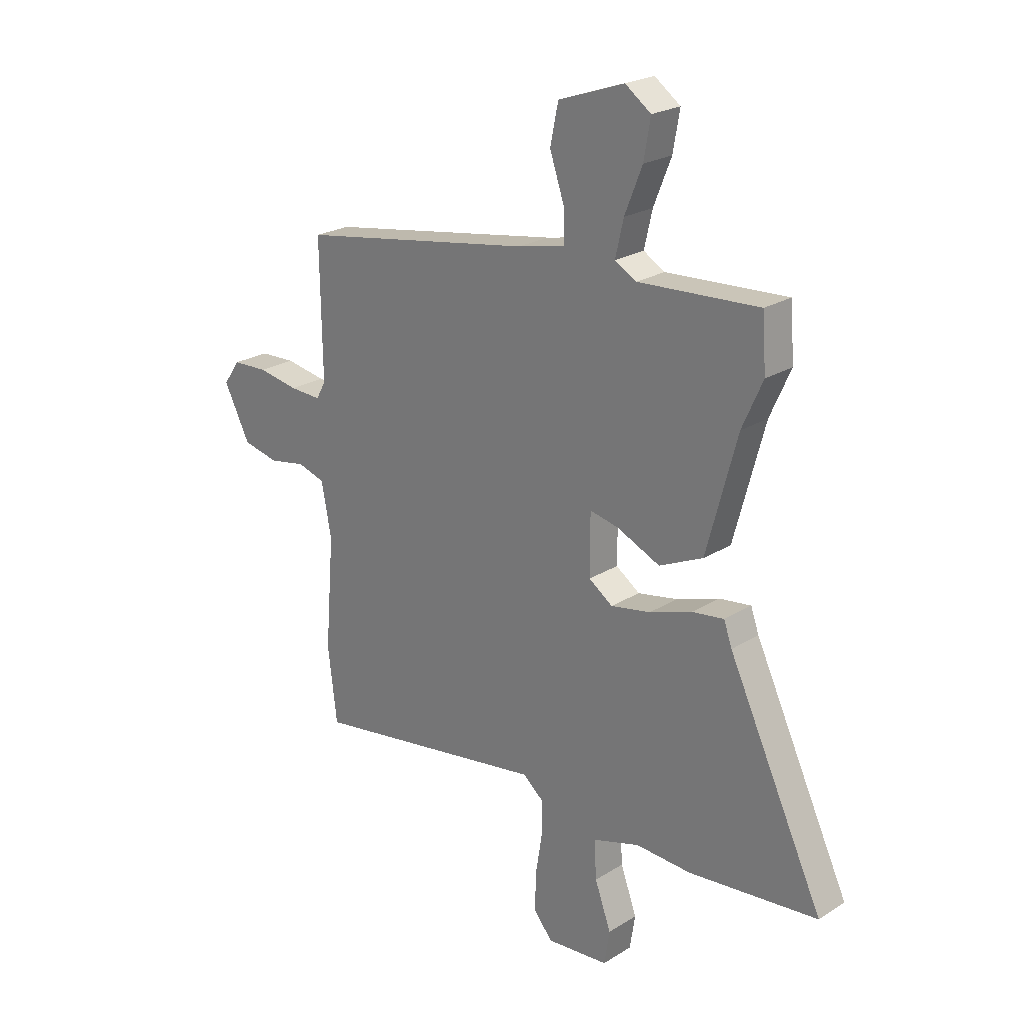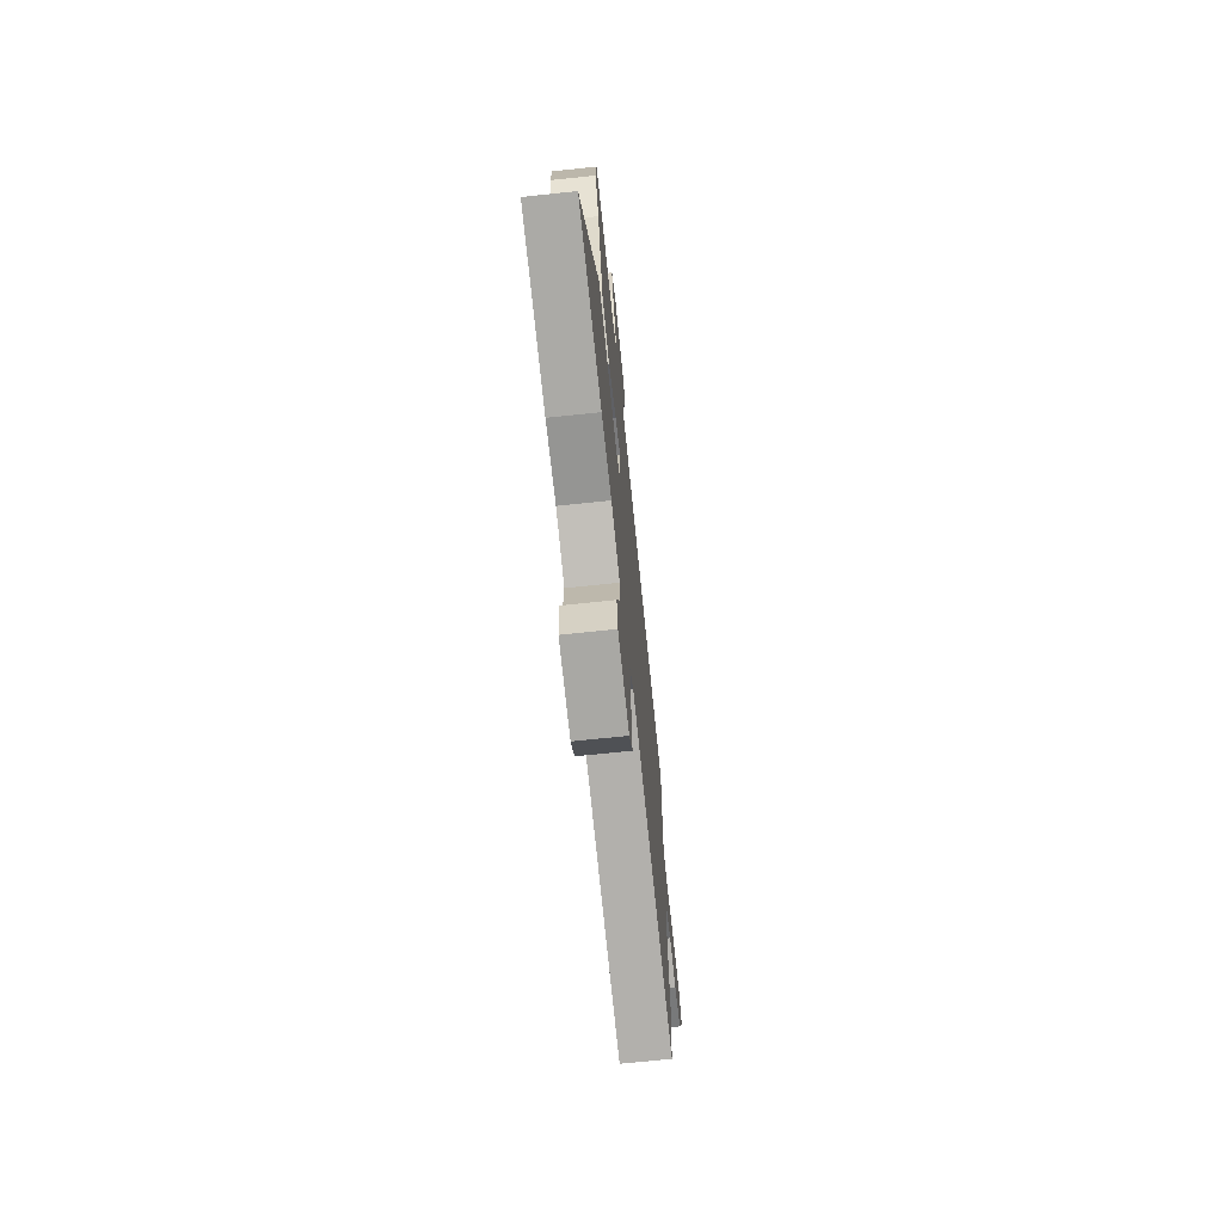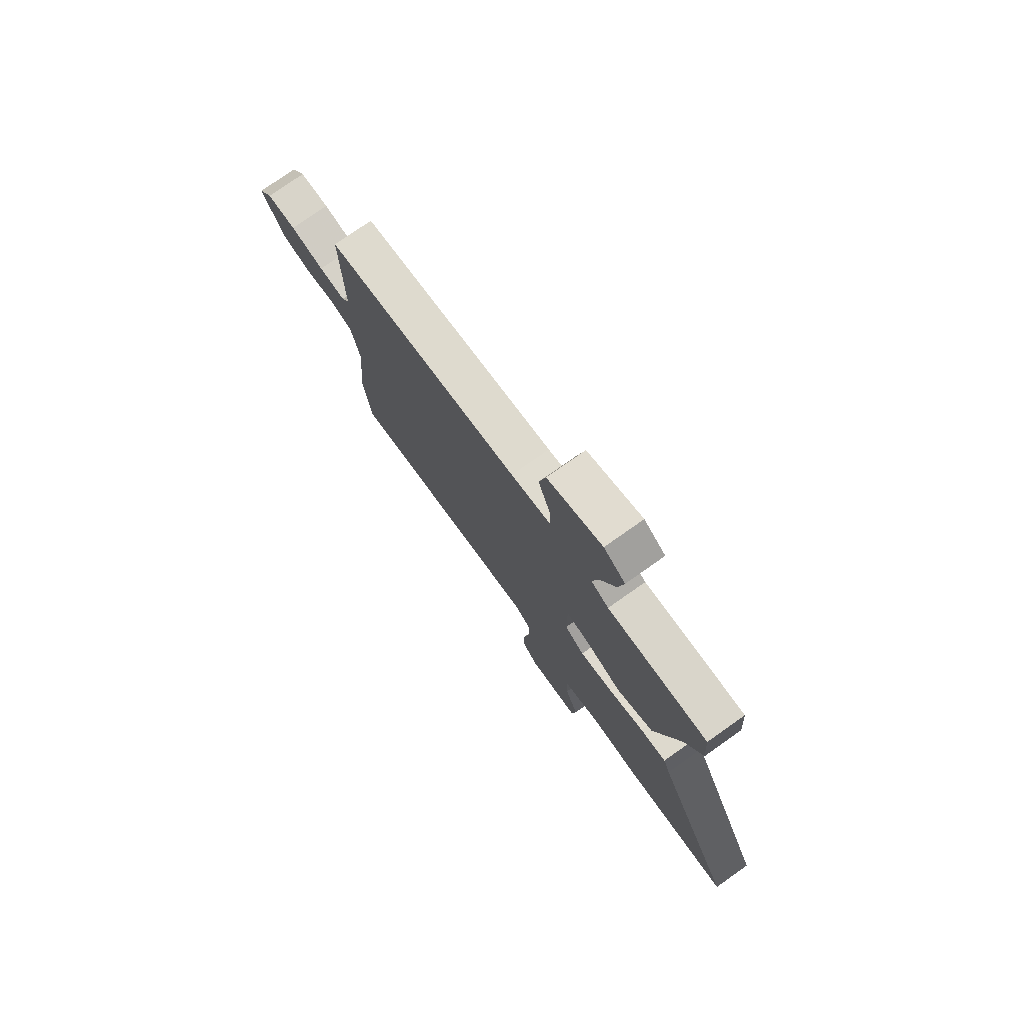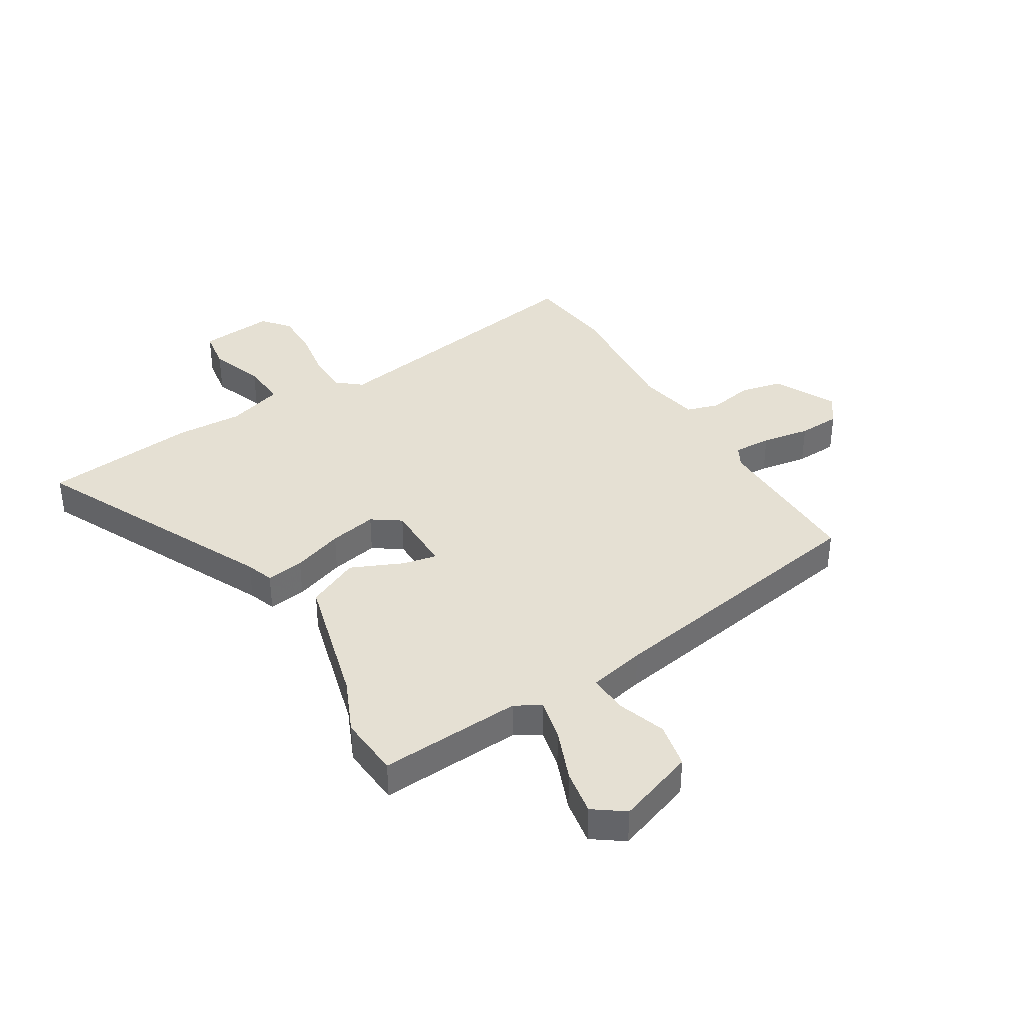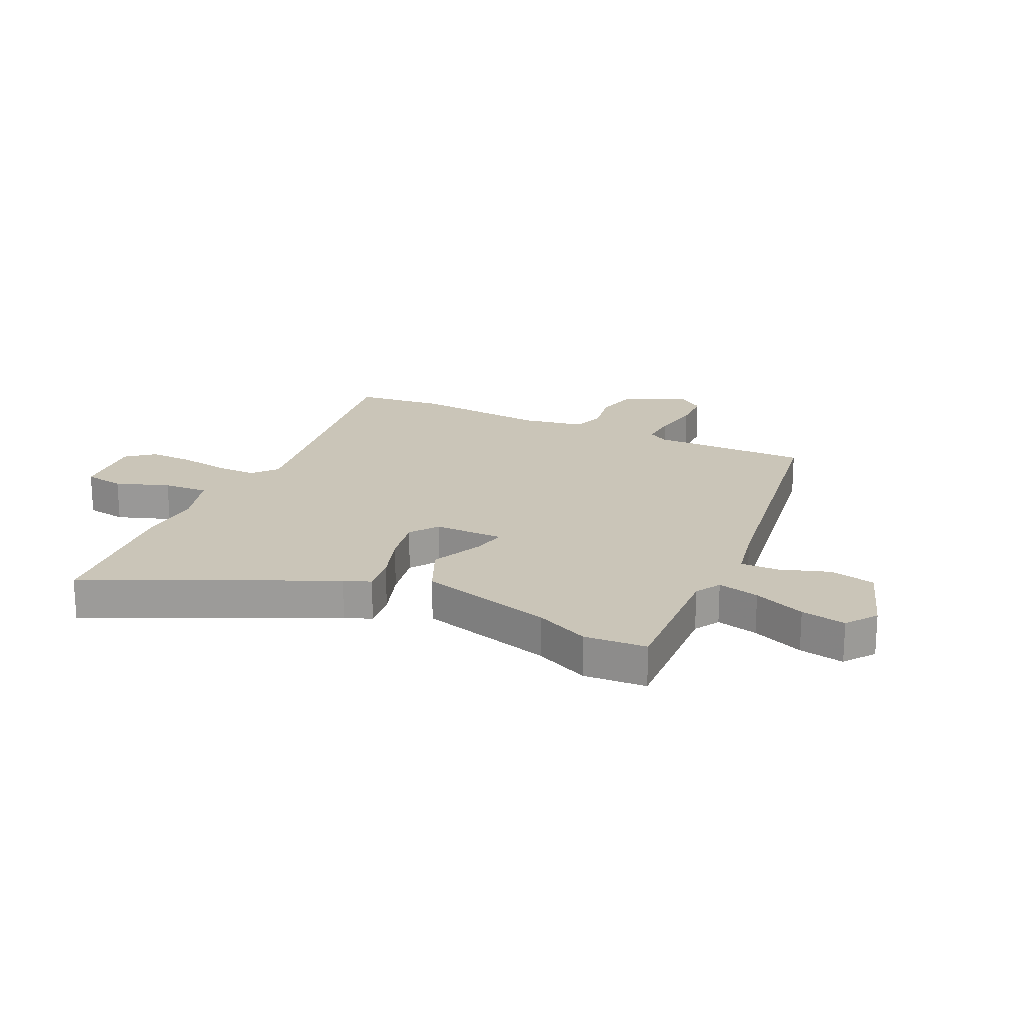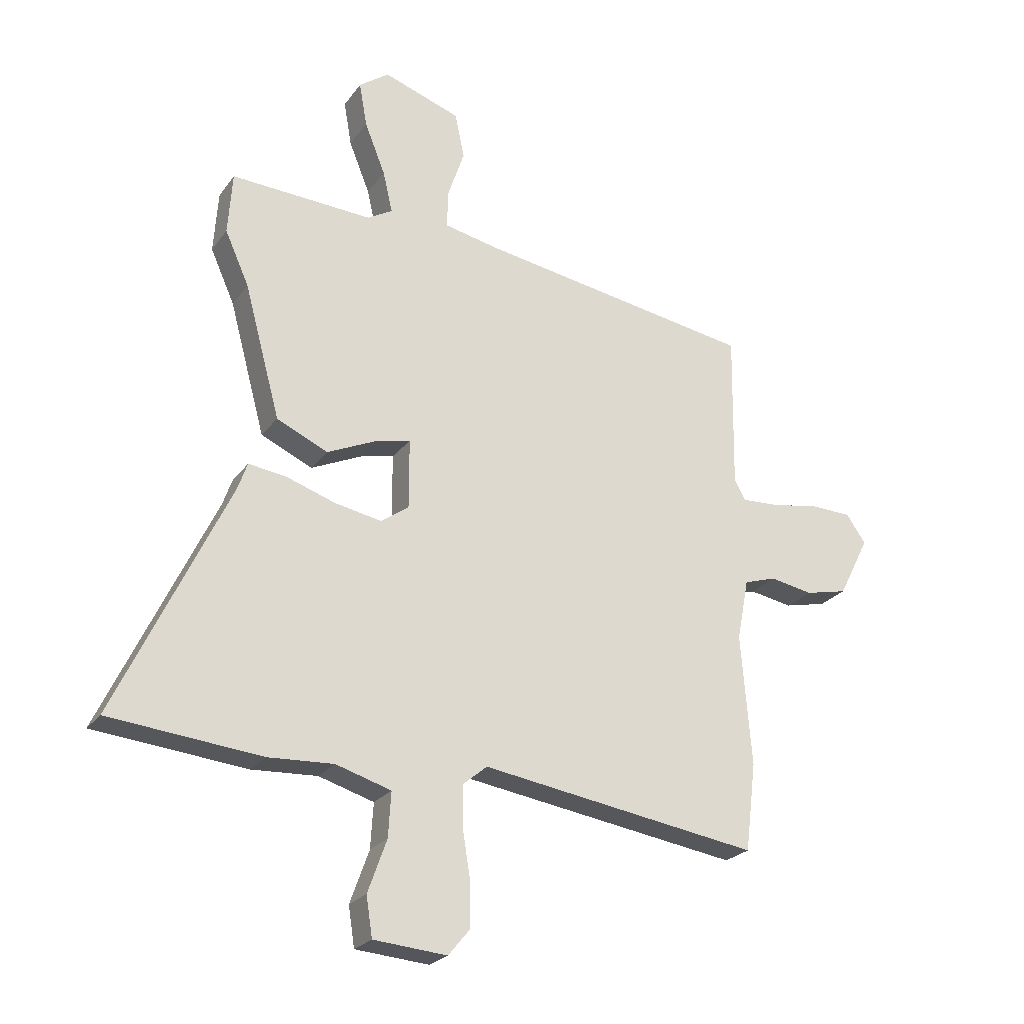
<metadata>
{"format":"obj","ext":"obj","renderer":"f3d","projection":"perspective","resolution":1024,"background":"white","views":[{"elev":23.1,"azim":-136.5,"up":"+Z"},{"elev":-70.2,"azim":-84.0,"up":"+Z"},{"elev":76.6,"azim":-125.2,"up":"+Z"},{"elev":38.2,"azim":-31.6,"up":"+Y"},{"elev":20.3,"azim":-64.5,"up":"+Y"},{"elev":-24.0,"azim":-26.9,"up":"+Z"}]}
</metadata>
<code>
v -0.392 0.07 -0.511
v -0.664 0.07 -0.484
v -0.463 0.07 -0.062
v -0.446 0.07 -0.014
v -0.379 0.07 -0.023
v -0.29 0.07 -0.053
v -0.206 0.07 -0.069
v -0.156 0.07 -0.034
v -0.156 0.07 0.091
v -0.216 0.07 0.078
v -0.307 0.07 0.037
v -0.399 0.07 0.079
v -0.463 0.07 0.316
v -0.506 0.07 0.412
v -0.498 0.07 0.523
v -0.245 0.07 0.509
v -0.2 0.07 0.535
v -0.217 0.07 0.609
v -0.254 0.07 0.701
v -0.268 0.07 0.781
v -0.214 0.07 0.82
v -0.076 0.07 0.772
v -0.059 0.07 0.691
v -0.089 0.07 0.603
v -0.091 0.07 0.535
v 0.009 0.07 0.514
v 0.503 0.07 0.433
v 0.499 0.07 0.154
v 0.519 0.07 0.118
v 0.586 0.07 0.121
v 0.671 0.07 0.136
v 0.745 0.07 0.133
v 0.78 0.07 0.083
v 0.725 0.07 -0.025
v 0.65 0.07 -0.042
v 0.573 0.07 -0.028
v 0.515 0.07 -0.046
v 0.494 0.07 -0.156
v 0.513 0.07 -0.39
v 0.494 0.07 -0.547
v -0.006 0.07 -0.47
v -0.049 0.07 -0.506
v -0.049 0.07 -0.579
v -0.035 0.07 -0.666
v -0.034 0.07 -0.744
v -0.073 0.07 -0.791
v -0.204 0.07 -0.78
v -0.215 0.07 -0.709
v -0.181 0.07 -0.615
v -0.176 0.07 -0.535
v -0.275 0.07 -0.505
v -0.392 0 -0.511
v -0.664 0 -0.484
v -0.463 0 -0.062
v -0.446 0 -0.014
v -0.379 0 -0.023
v -0.29 0 -0.053
v -0.206 0 -0.069
v -0.156 0 -0.034
v -0.156 0 0.091
v -0.216 0 0.078
v -0.307 0 0.037
v -0.399 0 0.079
v -0.463 0 0.316
v -0.506 0 0.412
v -0.498 0 0.523
v -0.245 0 0.509
v -0.2 0 0.535
v -0.217 0 0.609
v -0.254 0 0.701
v -0.268 0 0.781
v -0.214 0 0.82
v -0.076 0 0.772
v -0.059 0 0.691
v -0.089 0 0.603
v -0.091 0 0.535
v 0.009 0 0.514
v 0.503 0 0.433
v 0.499 0 0.154
v 0.519 0 0.118
v 0.586 0 0.121
v 0.671 0 0.136
v 0.745 0 0.133
v 0.78 0 0.083
v 0.725 0 -0.025
v 0.65 0 -0.042
v 0.573 0 -0.028
v 0.515 0 -0.046
v 0.494 0 -0.156
v 0.513 0 -0.39
v 0.494 0 -0.547
v -0.006 0 -0.47
v -0.049 0 -0.506
v -0.049 0 -0.579
v -0.035 0 -0.666
v -0.034 0 -0.744
v -0.073 0 -0.791
v -0.204 0 -0.78
v -0.215 0 -0.709
v -0.181 0 -0.615
v -0.176 0 -0.535
v -0.275 0 -0.505
f 46 47 48 49
f 46 49 50
f 43 44 45 46
f 42 43 46 50
f 41 42 50 51
f 38 39 40 41
f 37 38 41 51
f 33 34 35 36
f 33 36 37
f 30 31 32 33
f 29 30 33 37
f 28 29 37 51
f 26 27 28 51
f 21 22 23 24
f 21 24 25
f 18 19 20 21
f 17 18 21 25
f 16 17 25 26
f 13 14 15 16
f 10 11 12 13
f 9 10 13 16
f 3 4 5 6
f 3 6 7
f 2 3 7
f 1 2 7 8
f 9 16 26
f 8 9 26
f 8 26 51
f 1 8 51
f 100 99 98 97
f 101 100 97
f 97 96 95 94
f 101 97 94 93
f 102 101 93 92
f 92 91 90 89
f 102 92 89 88
f 87 86 85 84
f 88 87 84
f 84 83 82 81
f 88 84 81 80
f 102 88 80 79
f 102 79 78 77
f 75 74 73 72
f 76 75 72
f 72 71 70 69
f 76 72 69 68
f 77 76 68 67
f 67 66 65 64
f 64 63 62 61
f 67 64 61 60
f 57 56 55 54
f 58 57 54
f 58 54 53
f 59 58 53 52
f 77 67 60
f 77 60 59
f 102 77 59
f 102 59 52
f 1 52 53 2
f 2 53 54 3
f 3 54 55 4
f 4 55 56 5
f 5 56 57 6
f 6 57 58 7
f 7 58 59 8
f 8 59 60 9
f 9 60 61 10
f 10 61 62 11
f 11 62 63 12
f 12 63 64 13
f 13 64 65 14
f 14 65 66 15
f 15 66 67 16
f 16 67 68 17
f 17 68 69 18
f 18 69 70 19
f 19 70 71 20
f 20 71 72 21
f 21 72 73 22
f 22 73 74 23
f 23 74 75 24
f 24 75 76 25
f 25 76 77 26
f 26 77 78 27
f 27 78 79 28
f 28 79 80 29
f 29 80 81 30
f 30 81 82 31
f 31 82 83 32
f 32 83 84 33
f 33 84 85 34
f 34 85 86 35
f 35 86 87 36
f 36 87 88 37
f 37 88 89 38
f 38 89 90 39
f 39 90 91 40
f 40 91 92 41
f 41 92 93 42
f 42 93 94 43
f 43 94 95 44
f 44 95 96 45
f 45 96 97 46
f 46 97 98 47
f 47 98 99 48
f 48 99 100 49
f 49 100 101 50
f 50 101 102 51
f 51 102 52 1

</code>
